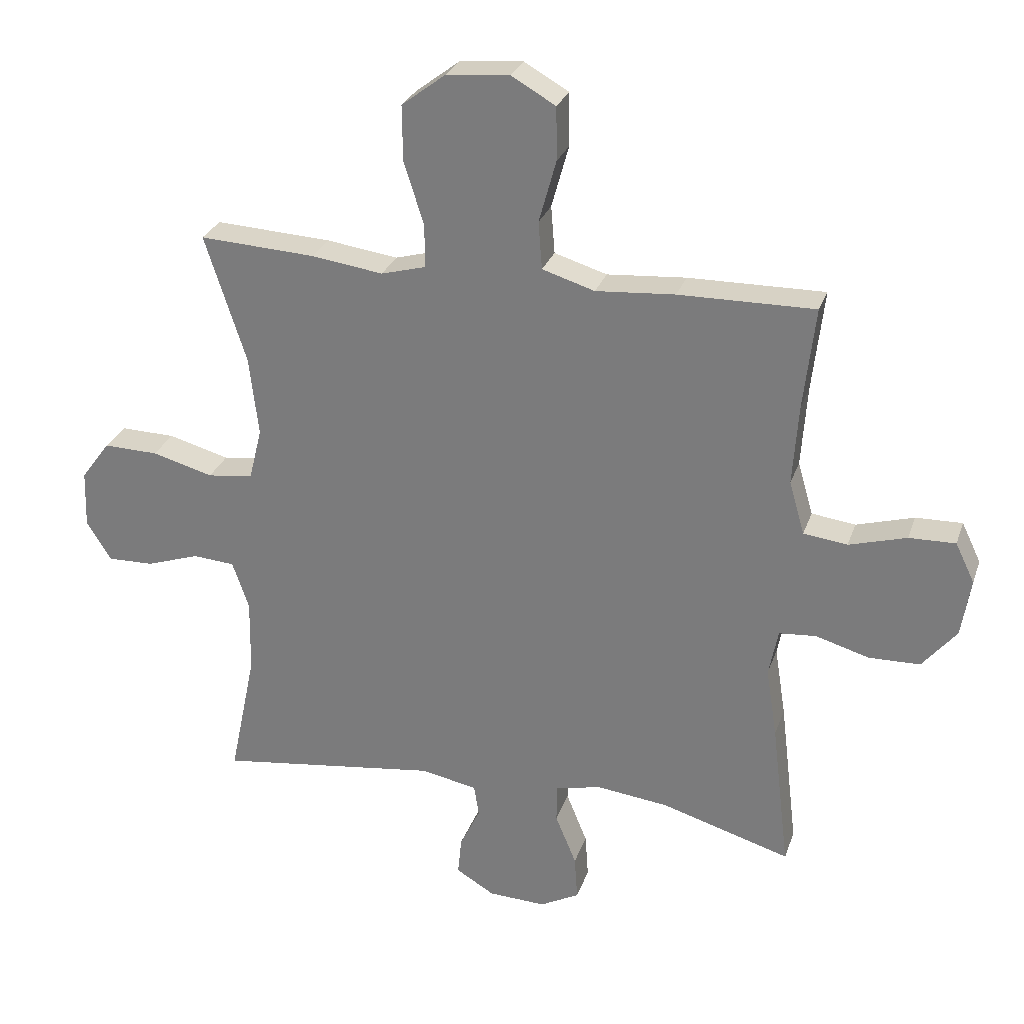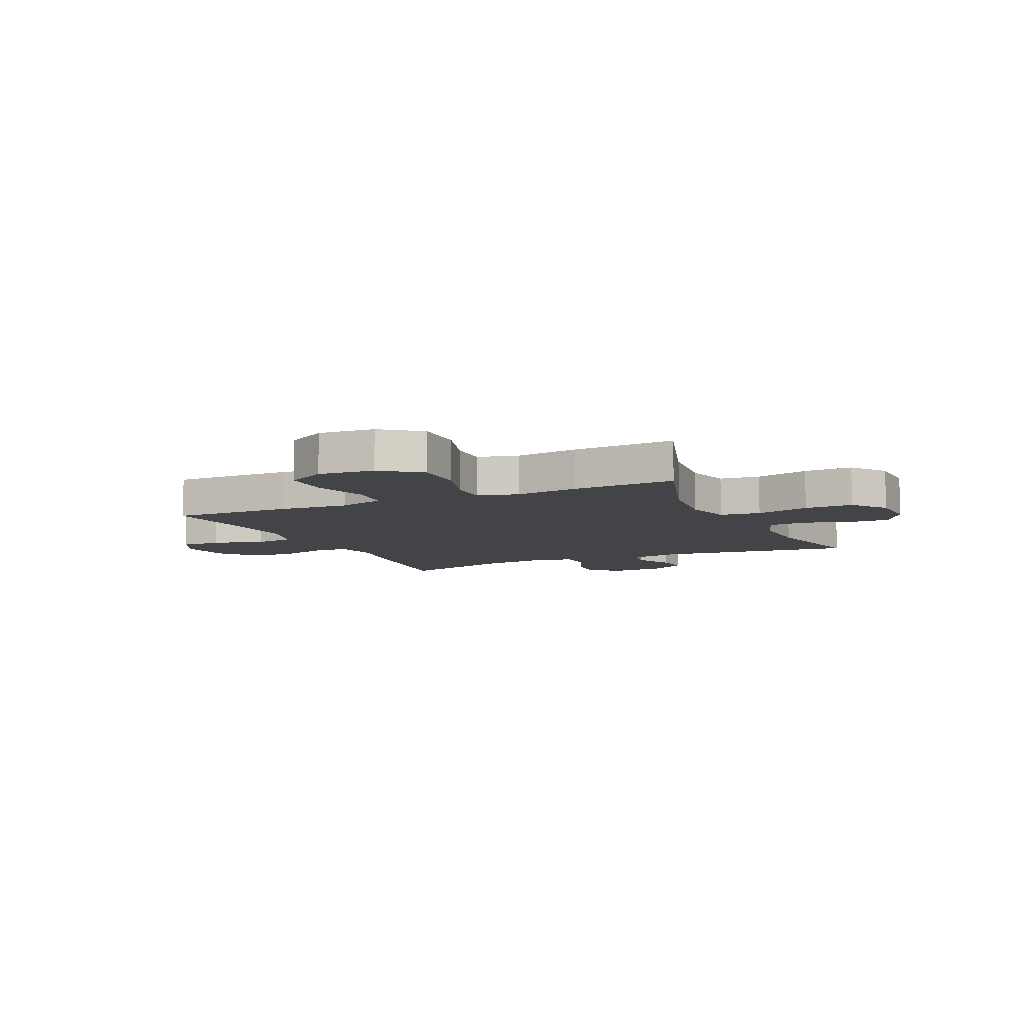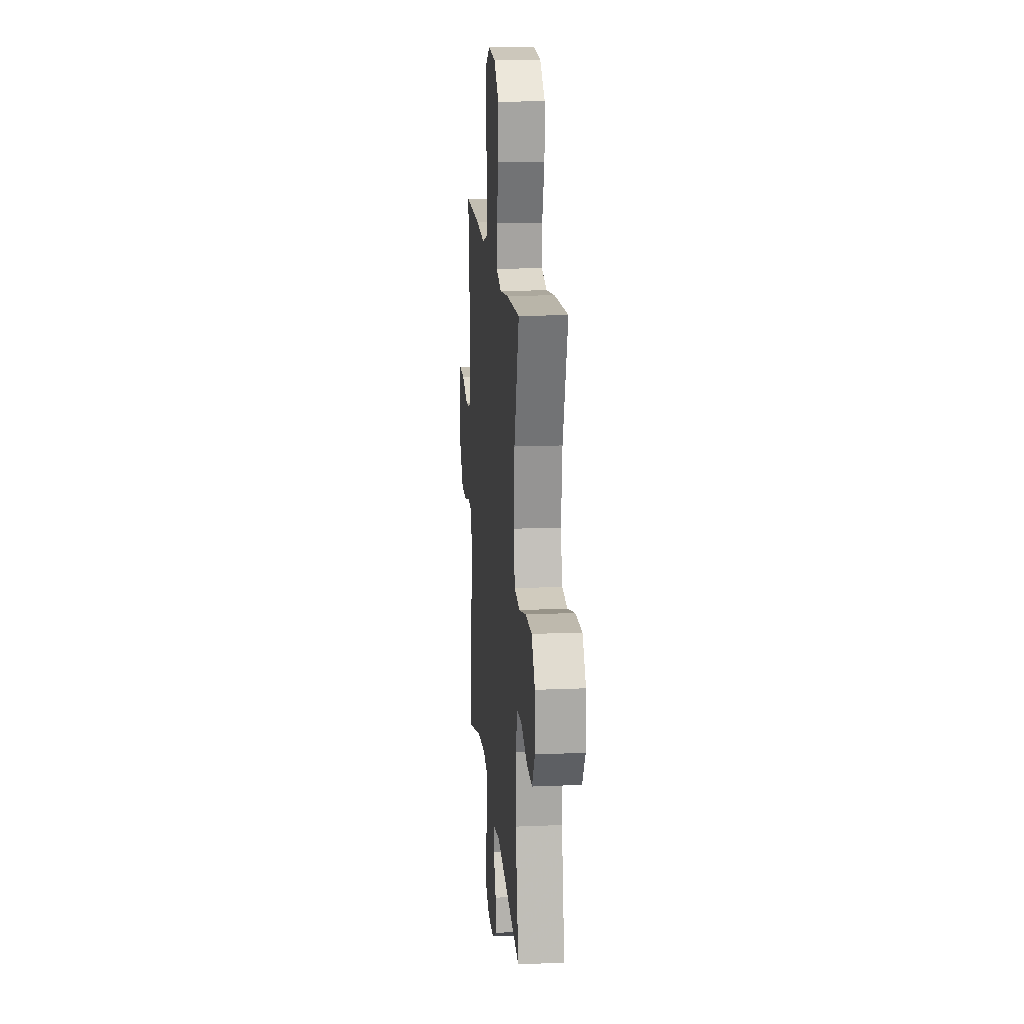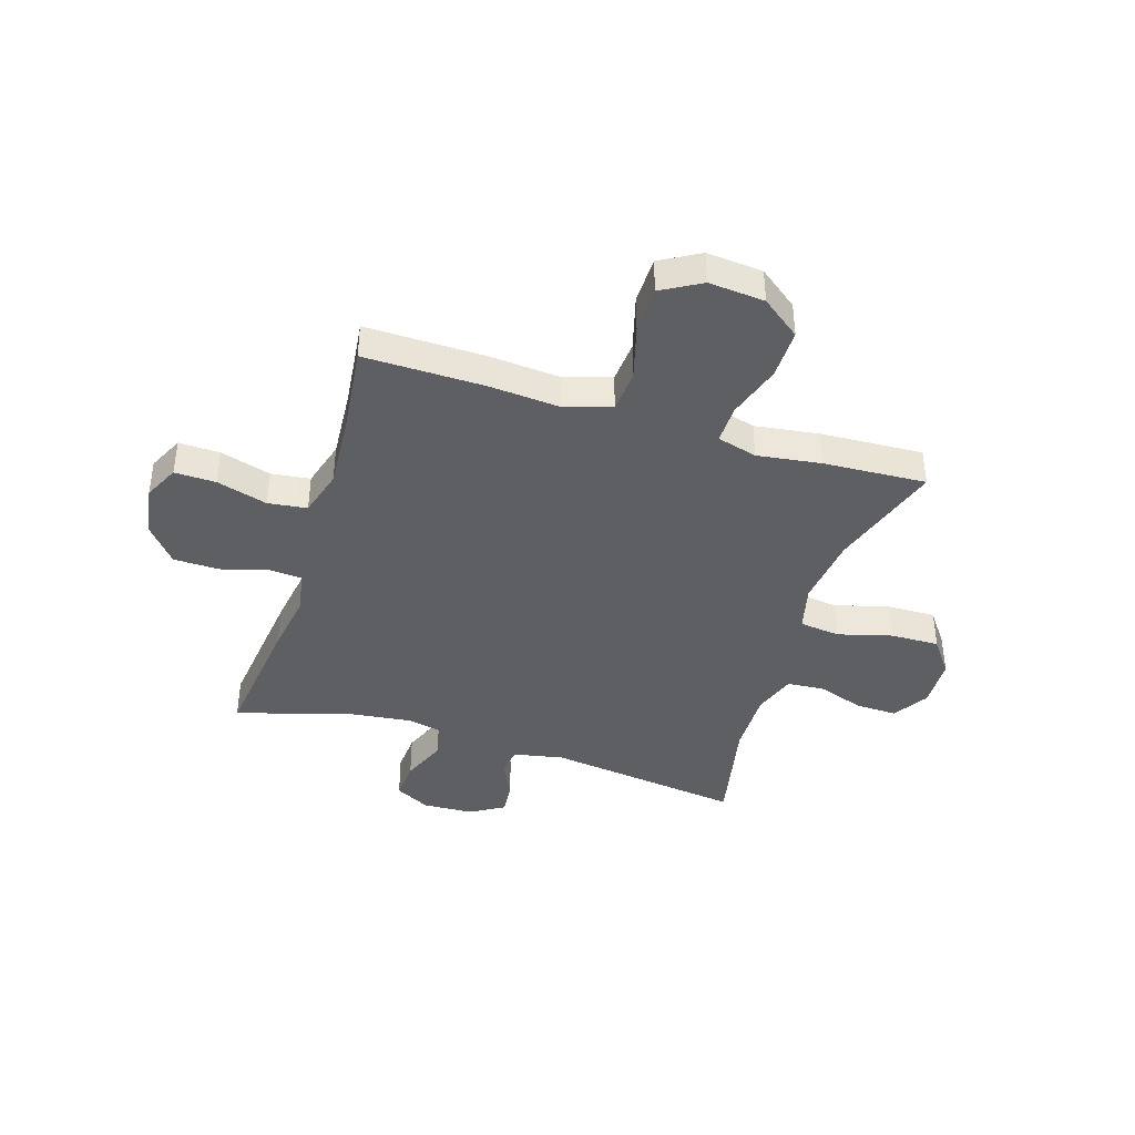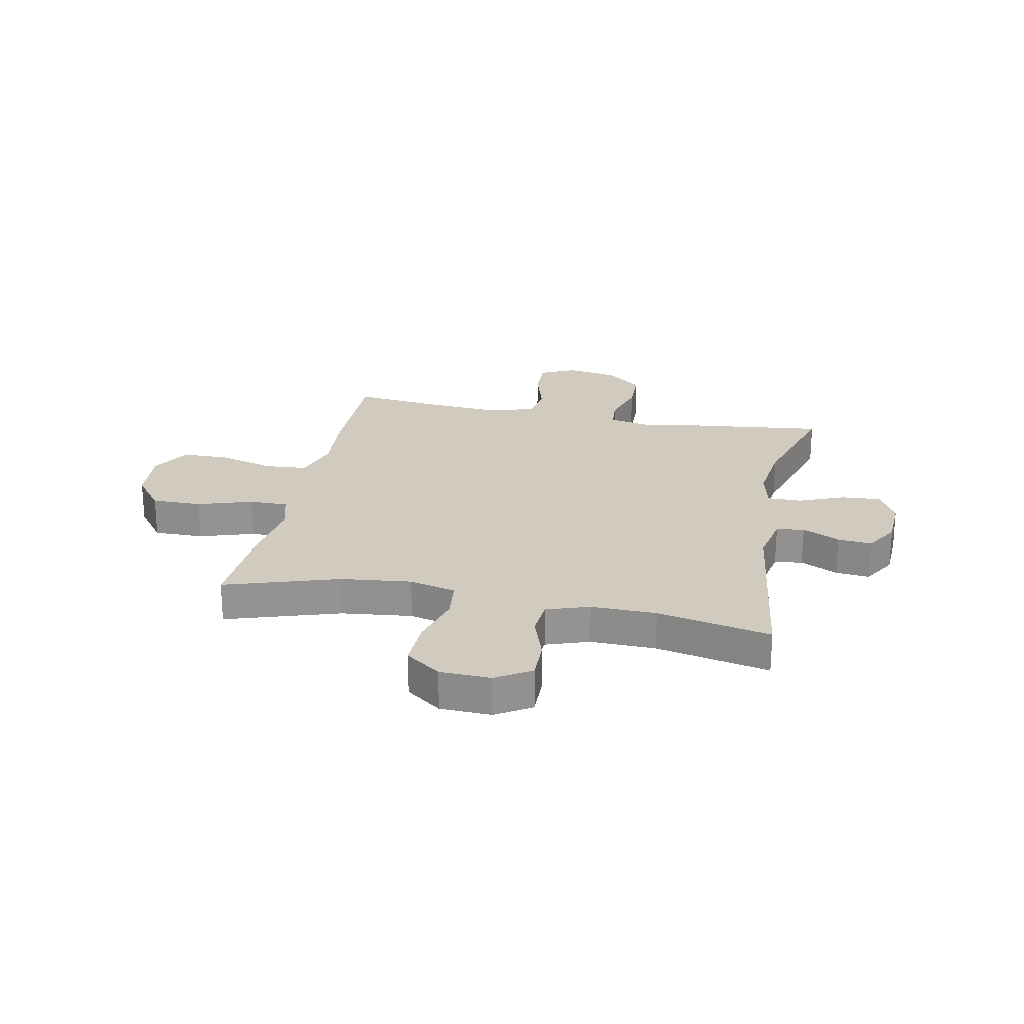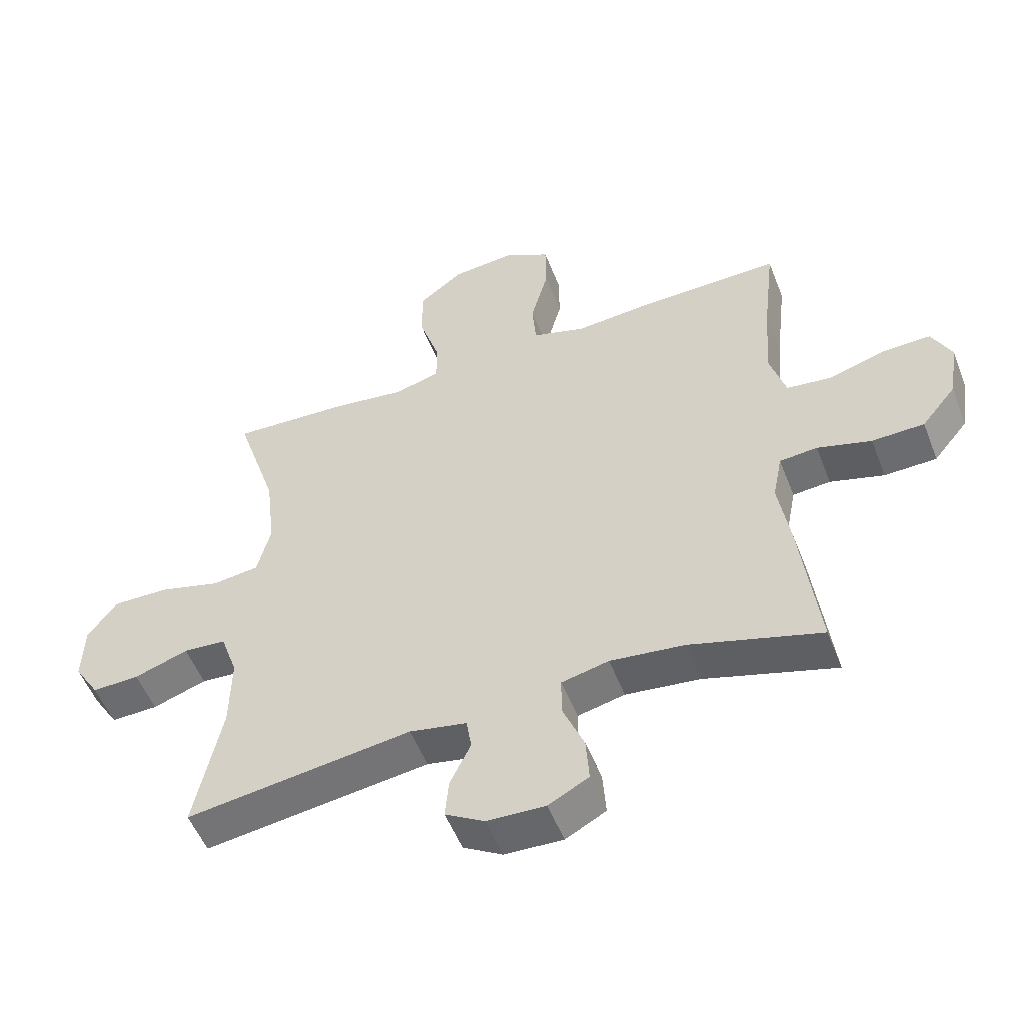
<metadata>
{"format":"obj","ext":"obj","renderer":"f3d","projection":"perspective","resolution":1024,"background":"white","views":[{"elev":27.8,"azim":-163.0,"up":"+Z"},{"elev":-8.3,"azim":24.9,"up":"+Y"},{"elev":16.5,"azim":85.0,"up":"+Z"},{"elev":-40.7,"azim":-17.4,"up":"+Y"},{"elev":23.6,"azim":101.5,"up":"+Y"},{"elev":-53.1,"azim":-158.9,"up":"+Z"}]}
</metadata>
<code>
v 0.5 0.07 -0.5
v 0.141 0.07 -0.452
v 0.05 0.07 -0.47
v 0.042 0.07 -0.521
v 0.075 0.07 -0.589
v 0.081 0.07 -0.651
v 0.019 0.07 -0.688
v -0.074 0.07 -0.692
v -0.138 0.07 -0.658
v -0.133 0.07 -0.586
v -0.099 0.07 -0.503
v -0.099 0.07 -0.441
v -0.174 0.07 -0.424
v -0.292 0.07 -0.438
v -0.5 0.07 -0.5
v -0.471 0.07 -0.259
v -0.453 0.07 -0.145
v -0.468 0.07 -0.069
v -0.528 0.07 -0.064
v -0.614 0.07 -0.089
v -0.697 0.07 -0.087
v -0.752 0.07 -0.02
v -0.767 0.07 0.074
v -0.736 0.07 0.138
v -0.661 0.07 0.136
v -0.568 0.07 0.109
v -0.497 0.07 0.118
v -0.472 0.07 0.204
v -0.481 0.07 0.334
v -0.5 0.07 0.5
v -0.28 0.07 0.497
v -0.152 0.07 0.487
v -0.067 0.07 0.513
v -0.061 0.07 0.59
v -0.089 0.07 0.691
v -0.088 0.07 0.777
v -0.016 0.07 0.818
v 0.086 0.07 0.809
v 0.157 0.07 0.755
v 0.156 0.07 0.664
v 0.124 0.07 0.565
v 0.123 0.07 0.494
v 0.196 0.07 0.474
v 0.312 0.07 0.49
v 0.5 0.07 0.5
v 0.433 0.07 0.293
v 0.418 0.07 0.164
v 0.439 0.07 0.079
v 0.513 0.07 0.07
v 0.612 0.07 0.097
v 0.701 0.07 0.099
v 0.748 0.07 0.035
v 0.751 0.07 -0.058
v 0.711 0.07 -0.122
v 0.636 0.07 -0.12
v 0.55 0.07 -0.091
v 0.482 0.07 -0.096
v 0.455 0.07 -0.174
v 0.457 0.07 -0.293
v 0.5 0 -0.5
v 0.141 0 -0.452
v 0.05 0 -0.47
v 0.042 0 -0.521
v 0.075 0 -0.589
v 0.081 0 -0.651
v 0.019 0 -0.688
v -0.074 0 -0.692
v -0.138 0 -0.658
v -0.133 0 -0.586
v -0.099 0 -0.503
v -0.099 0 -0.441
v -0.174 0 -0.424
v -0.292 0 -0.438
v -0.5 0 -0.5
v -0.471 0 -0.259
v -0.453 0 -0.145
v -0.468 0 -0.069
v -0.528 0 -0.064
v -0.614 0 -0.089
v -0.697 0 -0.087
v -0.752 0 -0.02
v -0.767 0 0.074
v -0.736 0 0.138
v -0.661 0 0.136
v -0.568 0 0.109
v -0.497 0 0.118
v -0.472 0 0.204
v -0.481 0 0.334
v -0.5 0 0.5
v -0.28 0 0.497
v -0.152 0 0.487
v -0.067 0 0.513
v -0.061 0 0.59
v -0.089 0 0.691
v -0.088 0 0.777
v -0.016 0 0.818
v 0.086 0 0.809
v 0.157 0 0.755
v 0.156 0 0.664
v 0.124 0 0.565
v 0.123 0 0.494
v 0.196 0 0.474
v 0.312 0 0.49
v 0.5 0 0.5
v 0.433 0 0.293
v 0.418 0 0.164
v 0.439 0 0.079
v 0.513 0 0.07
v 0.612 0 0.097
v 0.701 0 0.099
v 0.748 0 0.035
v 0.751 0 -0.058
v 0.711 0 -0.122
v 0.636 0 -0.12
v 0.55 0 -0.091
v 0.482 0 -0.096
v 0.455 0 -0.174
v 0.457 0 -0.293
f 54 55 56
f 53 54 56
f 52 53 56
f 51 52 56
f 50 51 56
f 49 50 56
f 48 49 56 57
f 47 48 57 58
f 43 44 45 46
f 42 43 46 47
f 39 40 41
f 38 39 41
f 37 38 41
f 36 37 41
f 35 36 41
f 34 35 41
f 33 34 41 42
f 47 58 59
f 42 47 59
f 33 42 59
f 32 33 59
f 24 25 26
f 23 24 26
f 22 23 26
f 21 22 26
f 20 21 26
f 19 20 26
f 18 19 26 27
f 17 18 27 28
f 14 15 16 17
f 13 14 17 28
f 9 10 11
f 8 9 11
f 7 8 11
f 6 7 11
f 5 6 11
f 4 5 11
f 3 4 11 12
f 13 28 29
f 12 13 29
f 3 12 29
f 2 3 29
f 31 32 59
f 30 31 59
f 29 30 59
f 2 29 59
f 1 2 59
f 115 114 113
f 115 113 112
f 115 112 111
f 115 111 110
f 115 110 109
f 115 109 108
f 116 115 108 107
f 117 116 107 106
f 105 104 103 102
f 106 105 102 101
f 100 99 98
f 100 98 97
f 100 97 96
f 100 96 95
f 100 95 94
f 100 94 93
f 101 100 93 92
f 118 117 106
f 118 106 101
f 118 101 92
f 118 92 91
f 85 84 83
f 85 83 82
f 85 82 81
f 85 81 80
f 85 80 79
f 85 79 78
f 86 85 78 77
f 87 86 77 76
f 76 75 74 73
f 87 76 73 72
f 70 69 68
f 70 68 67
f 70 67 66
f 70 66 65
f 70 65 64
f 70 64 63
f 71 70 63 62
f 88 87 72
f 88 72 71
f 88 71 62
f 88 62 61
f 118 91 90
f 118 90 89
f 118 89 88
f 118 88 61
f 118 61 60
f 1 60 61 2
f 2 61 62 3
f 3 62 63 4
f 4 63 64 5
f 5 64 65 6
f 6 65 66 7
f 7 66 67 8
f 8 67 68 9
f 9 68 69 10
f 10 69 70 11
f 11 70 71 12
f 12 71 72 13
f 13 72 73 14
f 14 73 74 15
f 15 74 75 16
f 16 75 76 17
f 17 76 77 18
f 18 77 78 19
f 19 78 79 20
f 20 79 80 21
f 21 80 81 22
f 22 81 82 23
f 23 82 83 24
f 24 83 84 25
f 25 84 85 26
f 26 85 86 27
f 27 86 87 28
f 28 87 88 29
f 29 88 89 30
f 30 89 90 31
f 31 90 91 32
f 32 91 92 33
f 33 92 93 34
f 34 93 94 35
f 35 94 95 36
f 36 95 96 37
f 37 96 97 38
f 38 97 98 39
f 39 98 99 40
f 40 99 100 41
f 41 100 101 42
f 42 101 102 43
f 43 102 103 44
f 44 103 104 45
f 45 104 105 46
f 46 105 106 47
f 47 106 107 48
f 48 107 108 49
f 49 108 109 50
f 50 109 110 51
f 51 110 111 52
f 52 111 112 53
f 53 112 113 54
f 54 113 114 55
f 55 114 115 56
f 56 115 116 57
f 57 116 117 58
f 58 117 118 59
f 59 118 60 1

</code>
